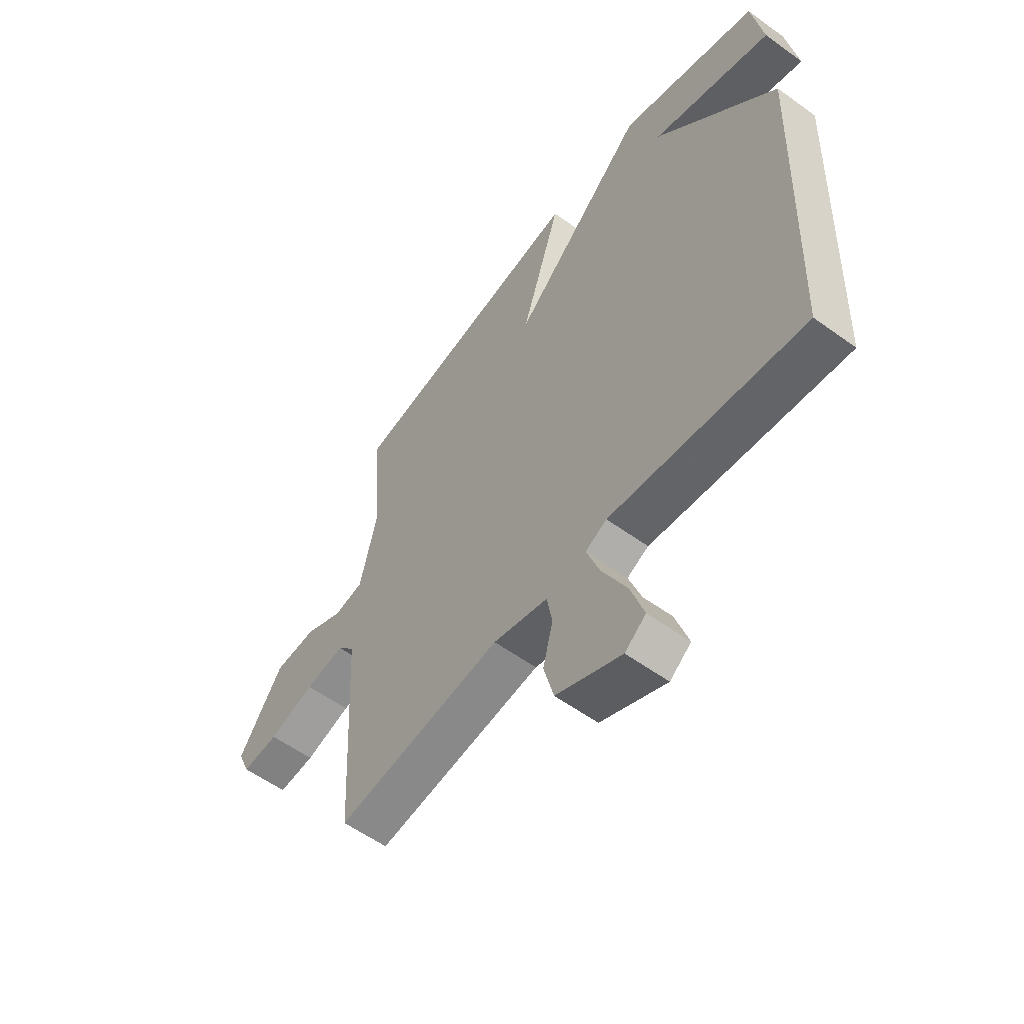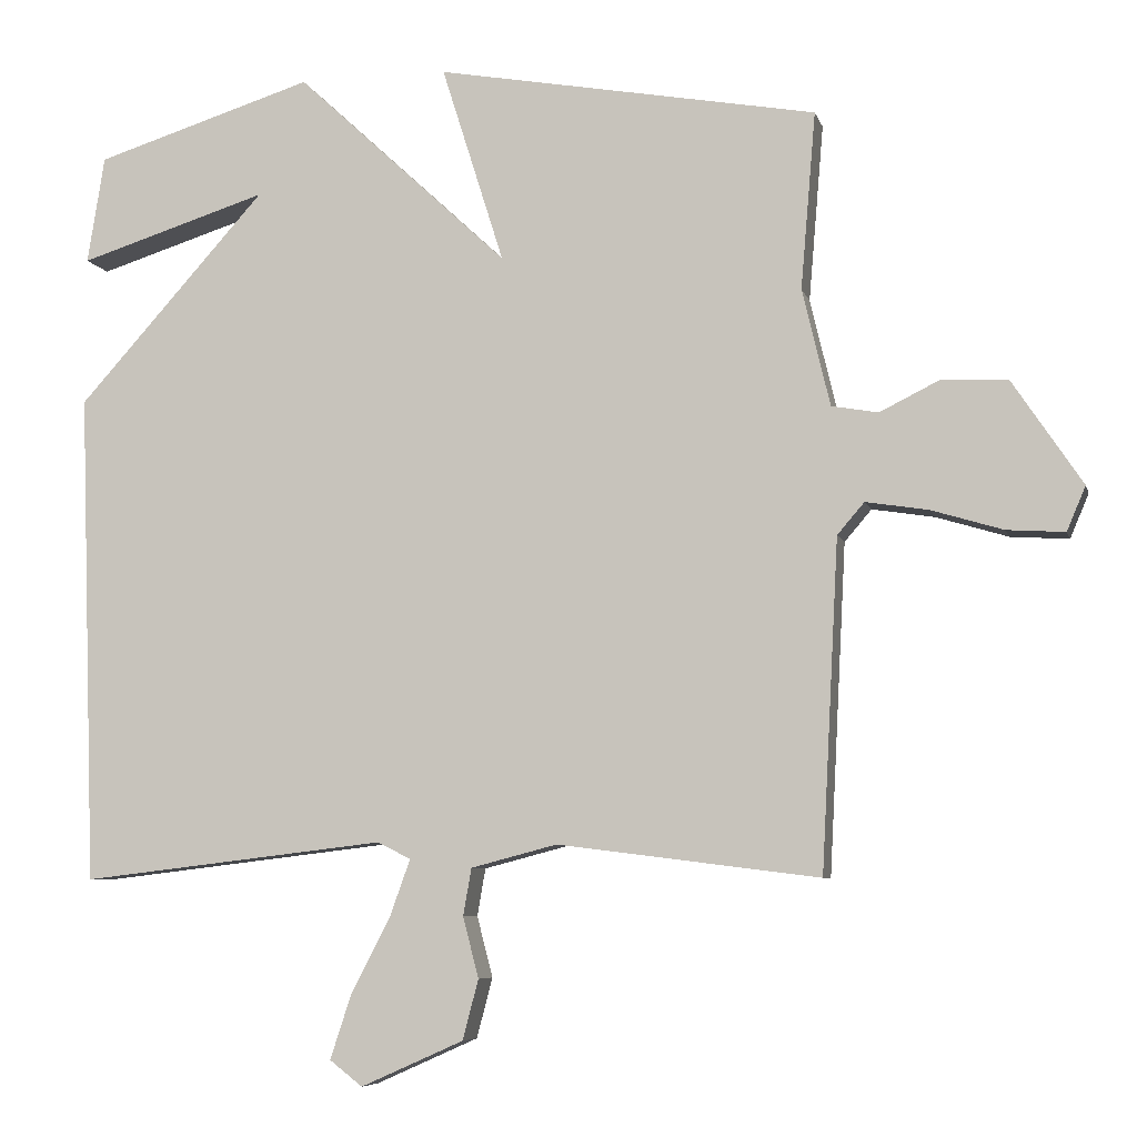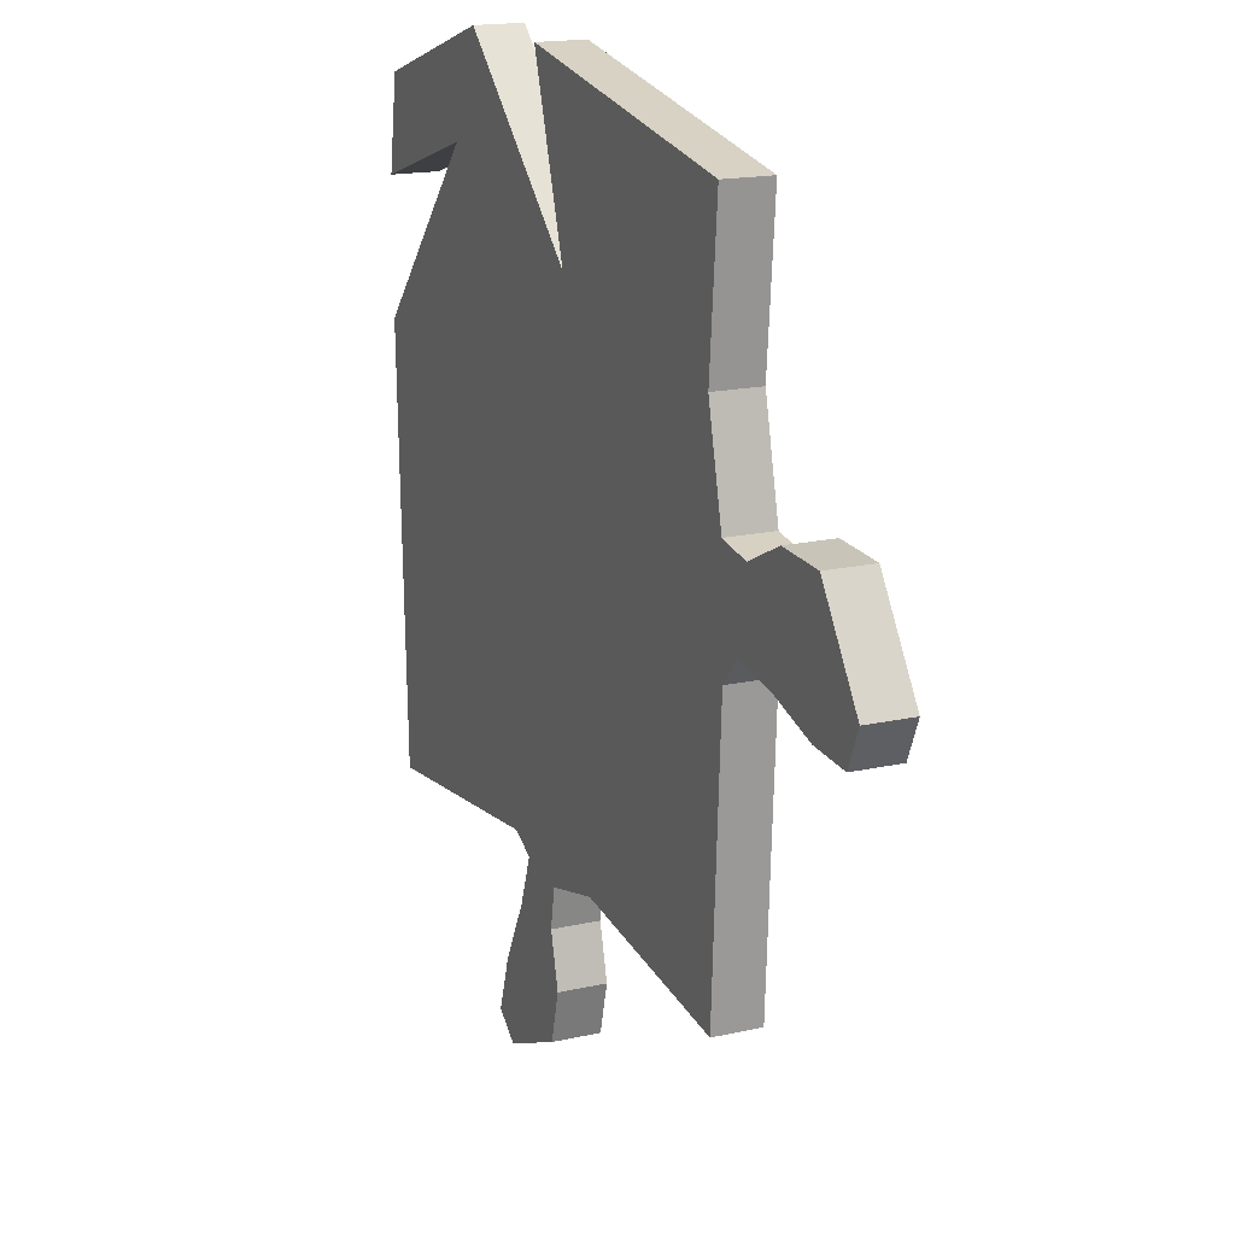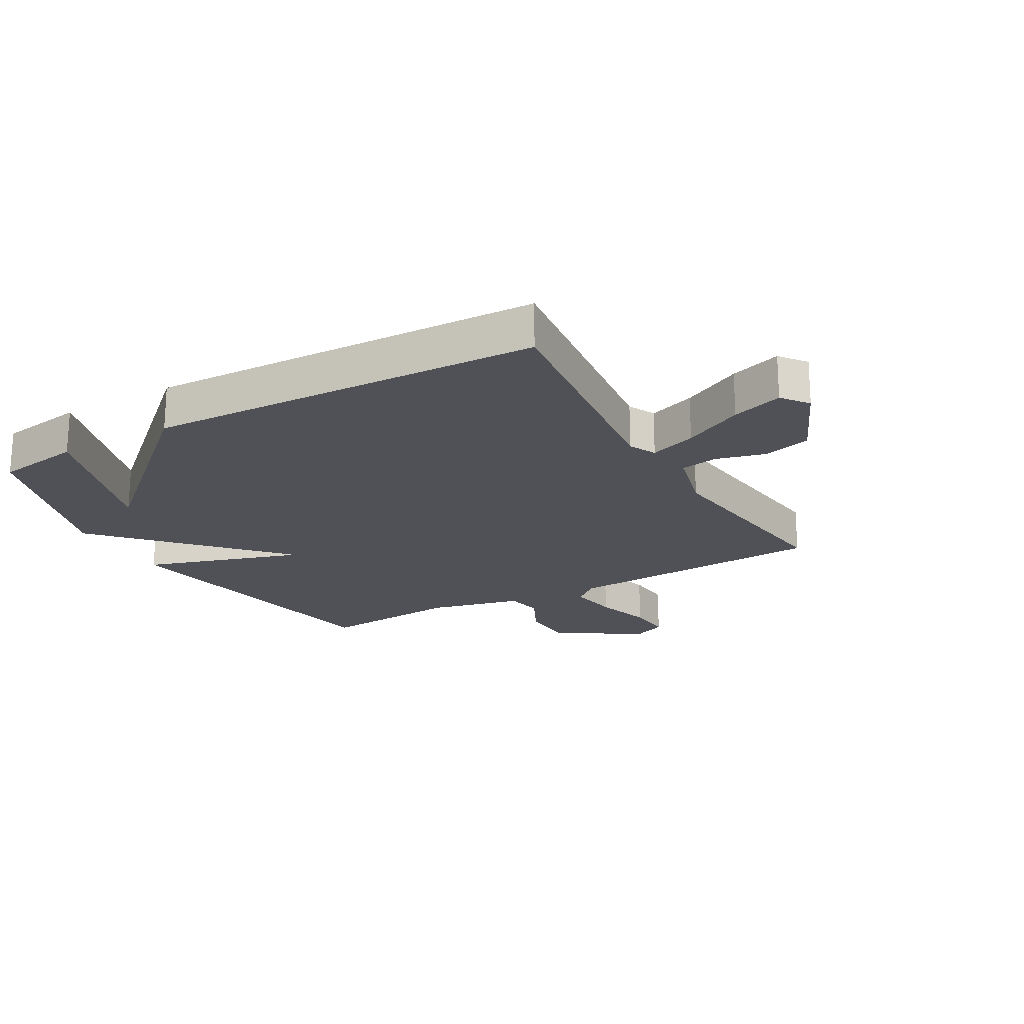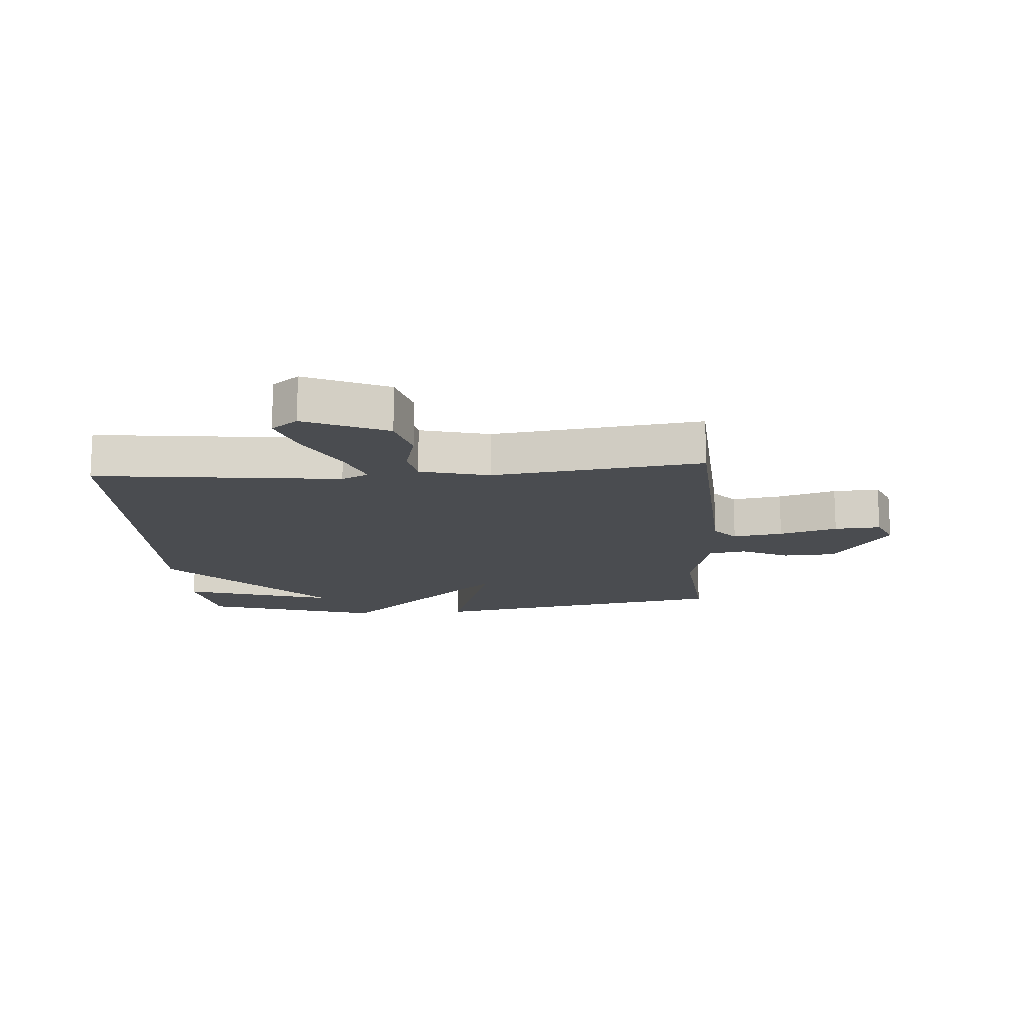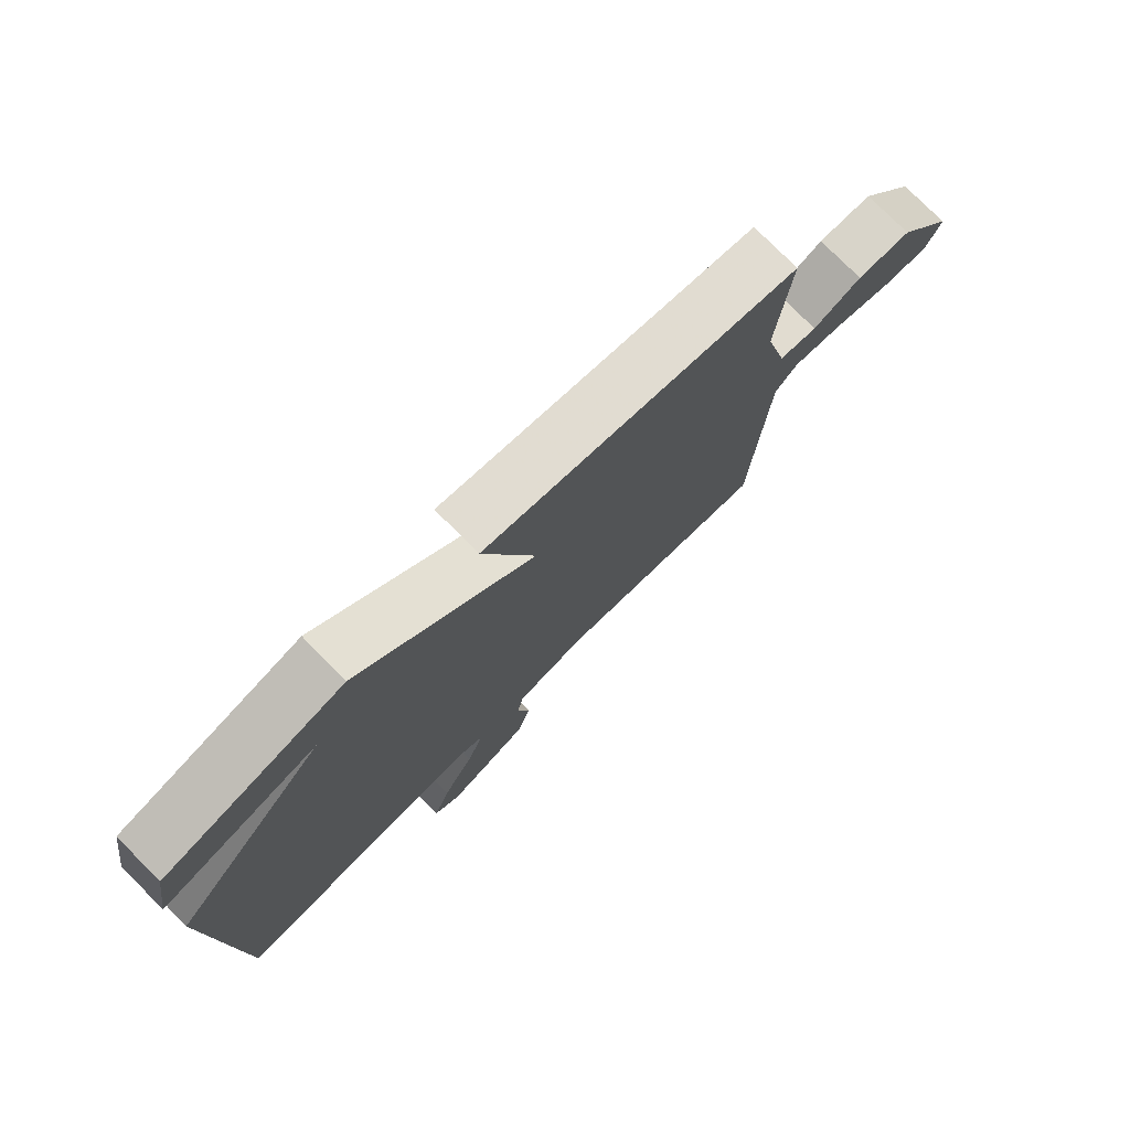
<metadata>
{"format":"obj","ext":"obj","renderer":"f3d","projection":"perspective","resolution":1024,"background":"white","views":[{"elev":-57.2,"azim":53.0,"up":"+Z"},{"elev":-6.8,"azim":-166.4,"up":"+Z"},{"elev":17.3,"azim":-114.1,"up":"+Z"},{"elev":-20.5,"azim":119.5,"up":"+Y"},{"elev":-14.9,"azim":-175.7,"up":"+Y"},{"elev":77.2,"azim":135.2,"up":"+Z"}]}
</metadata>
<code>
v -0.5 0.07 -0.5
v -0.523 0.07 -0.061
v -0.559 0.07 -0.019
v -0.642 0.07 -0.032
v -0.738 0.07 -0.061
v -0.815 0.07 -0.066
v -0.84 0.07 -0.007
v -0.747 0.07 0.132
v -0.658 0.07 0.136
v -0.579 0.07 0.097
v -0.517 0.07 0.108
v -0.48 0.07 0.264
v -0.5 0.07 0.5
v 0.008 0.07 0.591
v -0.075 0.07 0.328
v 0.208 0.07 0.591
v 0.5 0.07 0.5
v 0.523 0.07 0.357
v 0.271 0.07 0.436
v 0.523 0.07 0.157
v 0.5 0.07 -0.5
v 0.093 0.07 -0.452
v 0.048 0.07 -0.474
v 0.076 0.07 -0.552
v 0.128 0.07 -0.652
v 0.156 0.07 -0.737
v 0.112 0.07 -0.771
v -0.025 0.07 -0.71
v -0.046 0.07 -0.63
v -0.025 0.07 -0.549
v -0.036 0.07 -0.486
v -0.151 0.07 -0.456
v -0.5 0 -0.5
v -0.523 0 -0.061
v -0.559 0 -0.019
v -0.642 0 -0.032
v -0.738 0 -0.061
v -0.815 0 -0.066
v -0.84 0 -0.007
v -0.747 0 0.132
v -0.658 0 0.136
v -0.579 0 0.097
v -0.517 0 0.108
v -0.48 0 0.264
v -0.5 0 0.5
v 0.008 0 0.591
v -0.075 0 0.328
v 0.208 0 0.591
v 0.5 0 0.5
v 0.523 0 0.357
v 0.271 0 0.436
v 0.523 0 0.157
v 0.5 0 -0.5
v 0.093 0 -0.452
v 0.048 0 -0.474
v 0.076 0 -0.552
v 0.128 0 -0.652
v 0.156 0 -0.737
v 0.112 0 -0.771
v -0.025 0 -0.71
v -0.046 0 -0.63
v -0.025 0 -0.549
v -0.036 0 -0.486
v -0.151 0 -0.456
f 28 29 30
f 27 28 30
f 26 27 30
f 25 26 30
f 24 25 30
f 23 24 30 31
f 22 23 31 32
f 19 20 21 22
f 16 17 18 19
f 19 22 32
f 16 19 32
f 15 16 32
f 12 13 14 15
f 32 1 2
f 15 32 2
f 12 15 2
f 11 12 2
f 8 9 10
f 7 8 10
f 6 7 10
f 5 6 10
f 4 5 10
f 3 4 10 11
f 2 3 11
f 62 61 60
f 62 60 59
f 62 59 58
f 62 58 57
f 62 57 56
f 63 62 56 55
f 64 63 55 54
f 54 53 52 51
f 51 50 49 48
f 64 54 51
f 64 51 48
f 64 48 47
f 47 46 45 44
f 34 33 64
f 34 64 47
f 34 47 44
f 34 44 43
f 42 41 40
f 42 40 39
f 42 39 38
f 42 38 37
f 42 37 36
f 43 42 36 35
f 43 35 34
f 1 33 34 2
f 2 34 35 3
f 3 35 36 4
f 4 36 37 5
f 5 37 38 6
f 6 38 39 7
f 7 39 40 8
f 8 40 41 9
f 9 41 42 10
f 10 42 43 11
f 11 43 44 12
f 12 44 45 13
f 13 45 46 14
f 14 46 47 15
f 15 47 48 16
f 16 48 49 17
f 17 49 50 18
f 18 50 51 19
f 19 51 52 20
f 20 52 53 21
f 21 53 54 22
f 22 54 55 23
f 23 55 56 24
f 24 56 57 25
f 25 57 58 26
f 26 58 59 27
f 27 59 60 28
f 28 60 61 29
f 29 61 62 30
f 30 62 63 31
f 31 63 64 32
f 32 64 33 1

</code>
